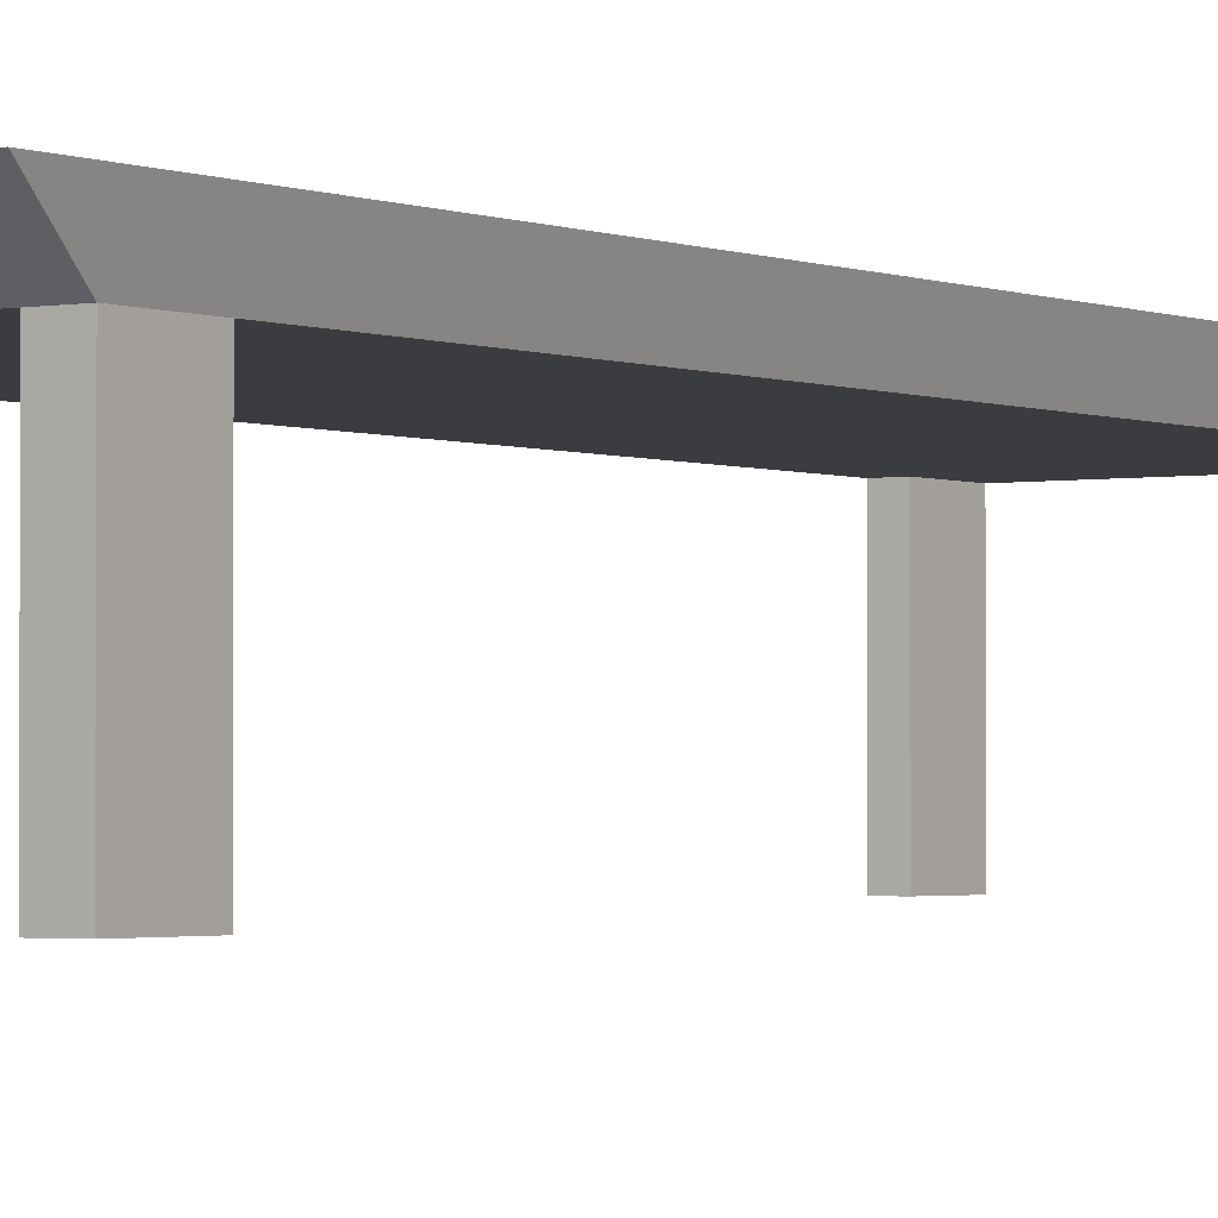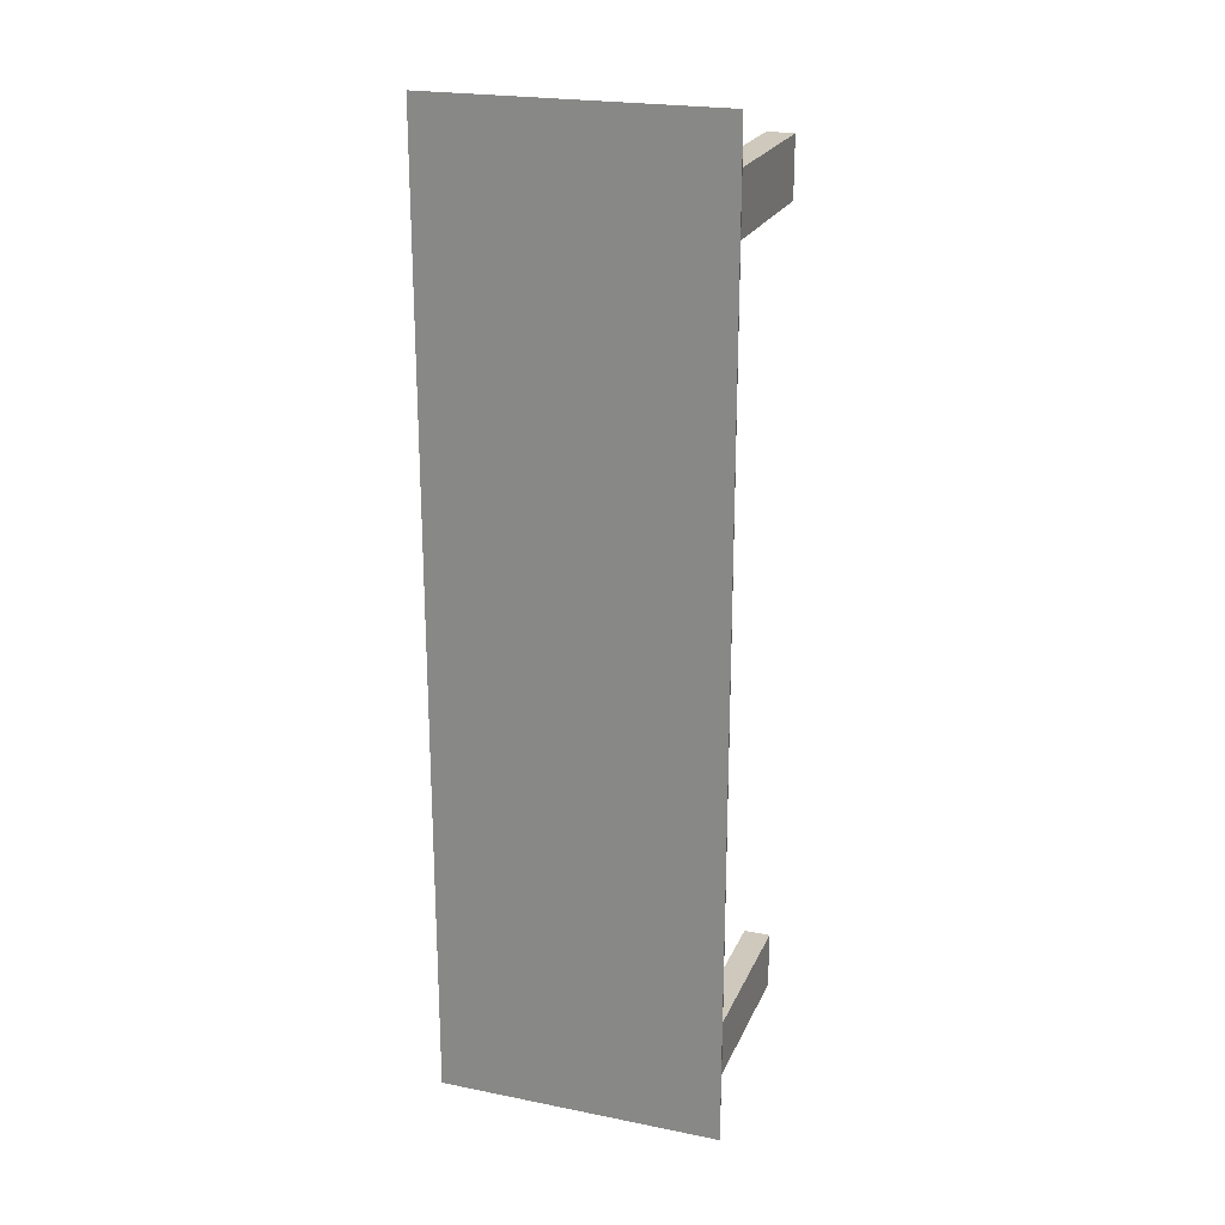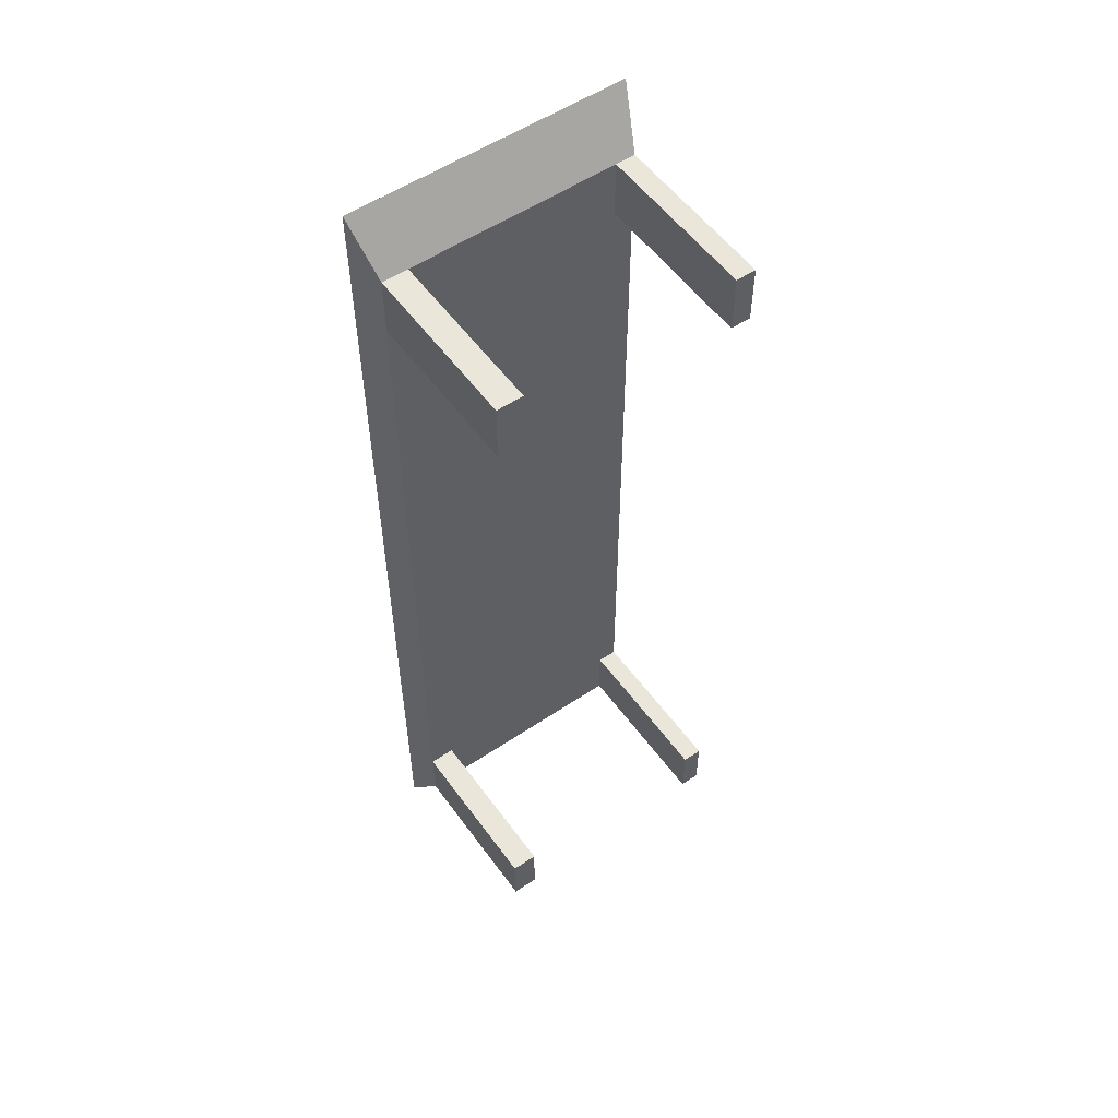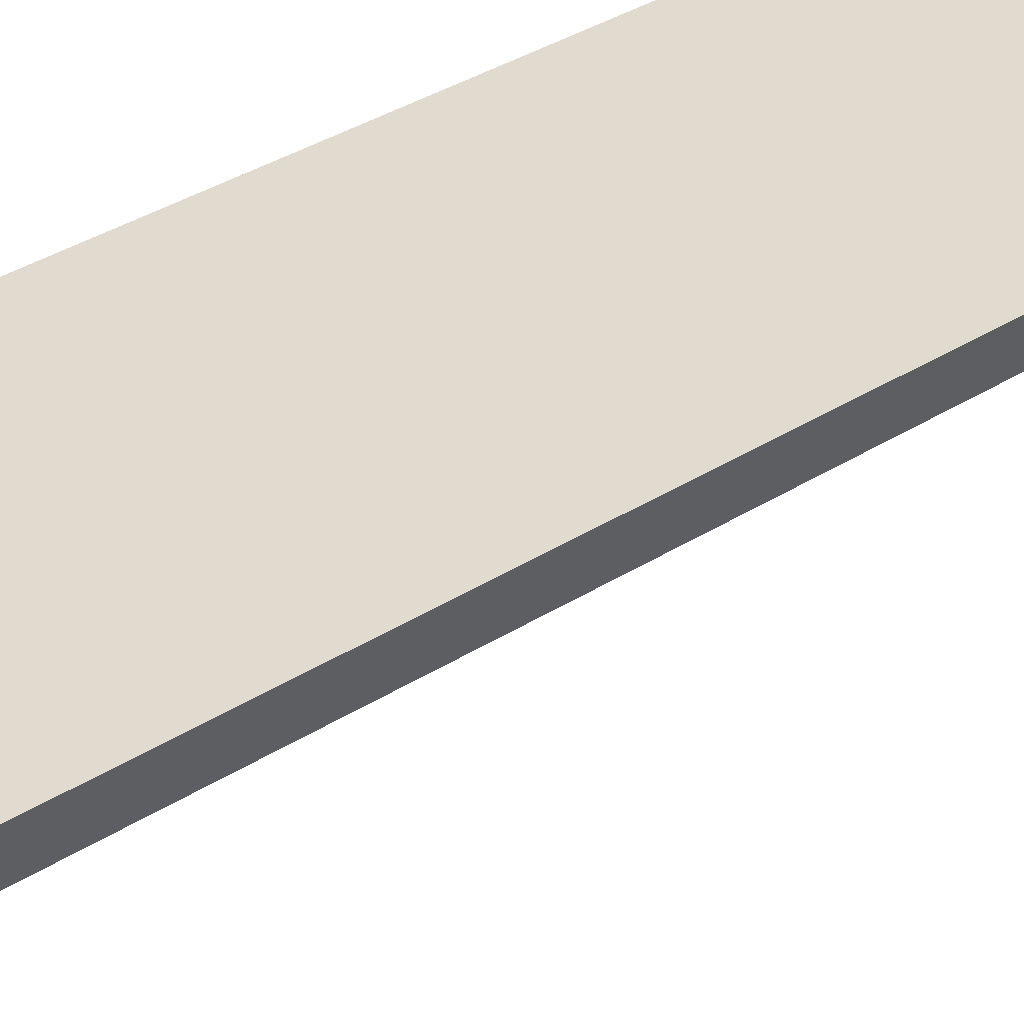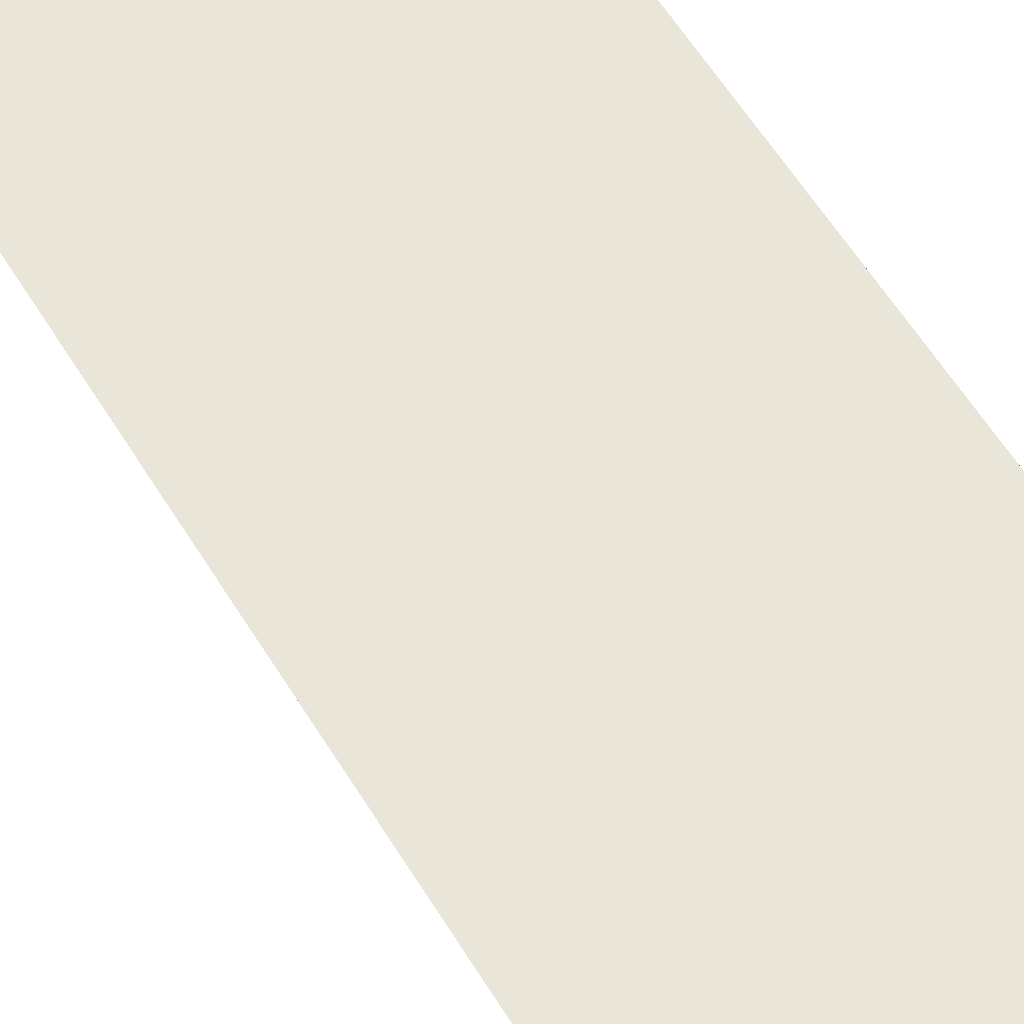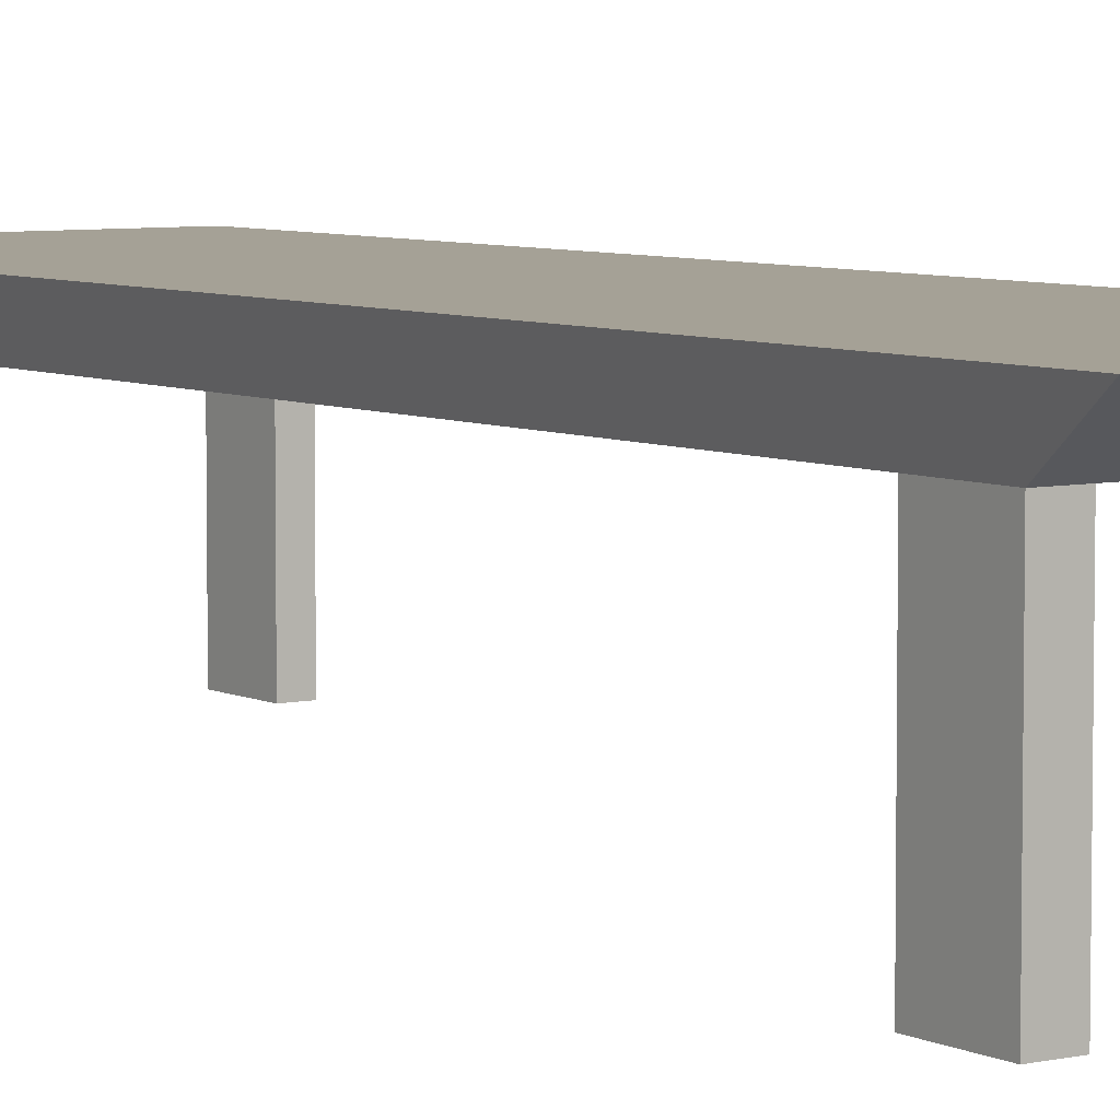
<metadata>
{"format":"obj","ext":"obj","renderer":"f3d","projection":"perspective","resolution":1024,"background":"white","views":[{"elev":-2.0,"azim":-145.6,"up":"+Y"},{"elev":22.4,"azim":-160.9,"up":"+Z"},{"elev":54.8,"azim":-35.4,"up":"+Z"},{"elev":33.6,"azim":-131.5,"up":"+Y"},{"elev":57.8,"azim":149.1,"up":"+Y"},{"elev":6.0,"azim":-34.5,"up":"+Y"}]}
</metadata>
<code>
g default
v -1.063 0.5263 3.431
v -0.8537 0.5263 3.431
v 0.8591 0.5263 3.431
v 1.021 0.5263 3.431
v -1.142 0.8155 3.85
v -0.8537 0.8155 3.85
v 0.8591 0.8155 3.85
v 1.142 0.8155 3.85
v -1.142 0.8155 2.96
v -0.8537 0.8155 2.96
v 0.8591 0.8155 2.96
v 1.142 0.8155 2.96
v -1.142 0.8155 -2.999
v -0.8537 0.8155 -2.999
v 0.8591 0.8155 -2.999
v 1.142 0.8155 -2.999
v -1.142 0.8155 -3.85
v -0.8537 0.8155 -3.85
v 0.8591 0.8155 -3.85
v 1.142 0.8155 -3.85
v -1.063 0.5263 -3.467
v -0.8537 0.5263 -3.467
v 0.8591 0.5263 -3.467
v 1.021 0.5263 -3.467
v -1.063 0.5263 -2.999
v -0.8537 0.5263 -2.999
v 0.8591 0.5263 -2.999
v 1.021 0.5263 -2.999
v -1.063 0.5263 2.96
v -0.8537 0.5263 2.96
v 0.8591 0.5263 2.96
v 1.021 0.5263 2.96
v -1.063 -0.8155 -3.467
v -0.8537 -0.8155 -3.467
v -0.8537 -0.8155 -2.999
v -1.063 -0.8155 -2.999
v 0.8591 -0.8155 -3.467
v 1.021 -0.8155 -3.467
v 1.021 -0.8155 -2.999
v 0.8591 -0.8155 -2.999
v -1.063 -0.8155 2.96
v -0.8537 -0.8155 2.96
v -0.8537 -0.8155 3.431
v -1.063 -0.8155 3.431
v 0.8591 -0.8155 2.96
v 1.021 -0.8155 2.96
v 1.021 -0.8155 3.431
v 0.8591 -0.8155 3.431
g polySurface98 polySurface1
f 1 2 6 5
f 2 3 7 6
f 3 4 8 7
f 5 6 10 9
f 6 7 11 10
f 7 8 12 11
f 9 10 14 13
f 10 11 15 14
f 11 12 16 15
f 13 14 18 17
f 14 15 19 18
f 15 16 20 19
f 17 18 22 21
f 18 19 23 22
f 19 20 24 23
f 33 34 35 36
f 22 23 27 26
f 37 38 39 40
f 25 26 30 29
f 26 27 31 30
f 27 28 32 31
f 41 42 43 44
f 30 31 3 2
f 45 46 47 48
f 28 24 20 16
f 32 28 16 12
f 4 32 12 8
f 21 25 13 17
f 25 29 9 13
f 29 1 5 9
f 21 22 34 33
f 22 26 35 34
f 26 25 36 35
f 25 21 33 36
f 23 24 38 37
f 24 28 39 38
f 28 27 40 39
f 27 23 37 40
f 29 30 42 41
f 30 2 43 42
f 2 1 44 43
f 1 29 41 44
f 31 32 46 45
f 32 4 47 46
f 4 3 48 47
f 3 31 45 48

</code>
